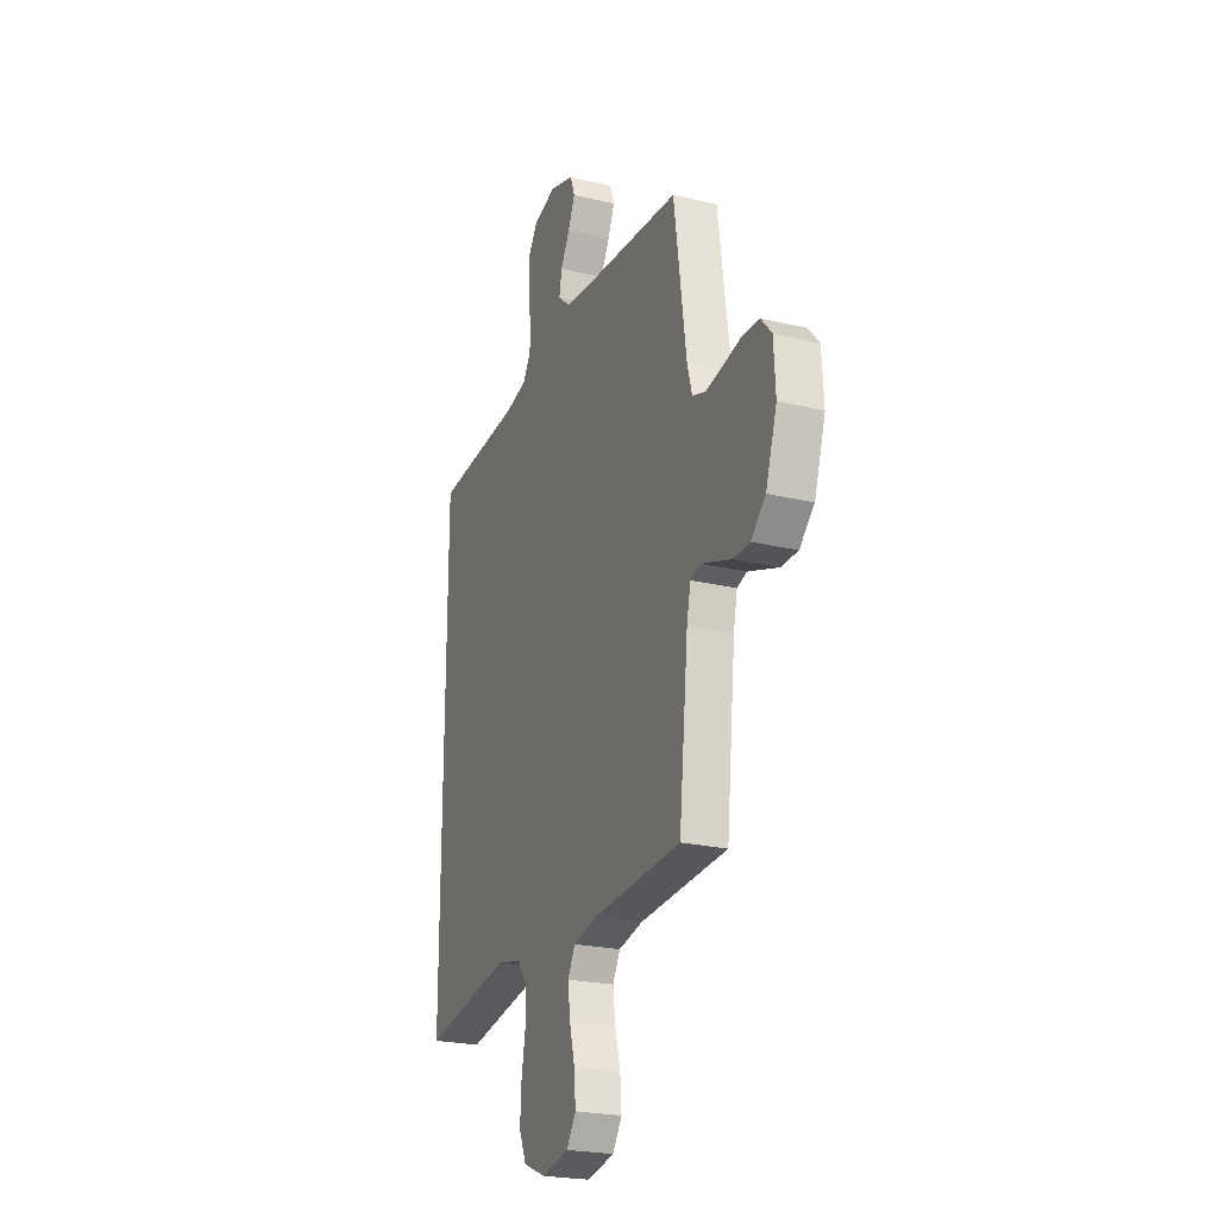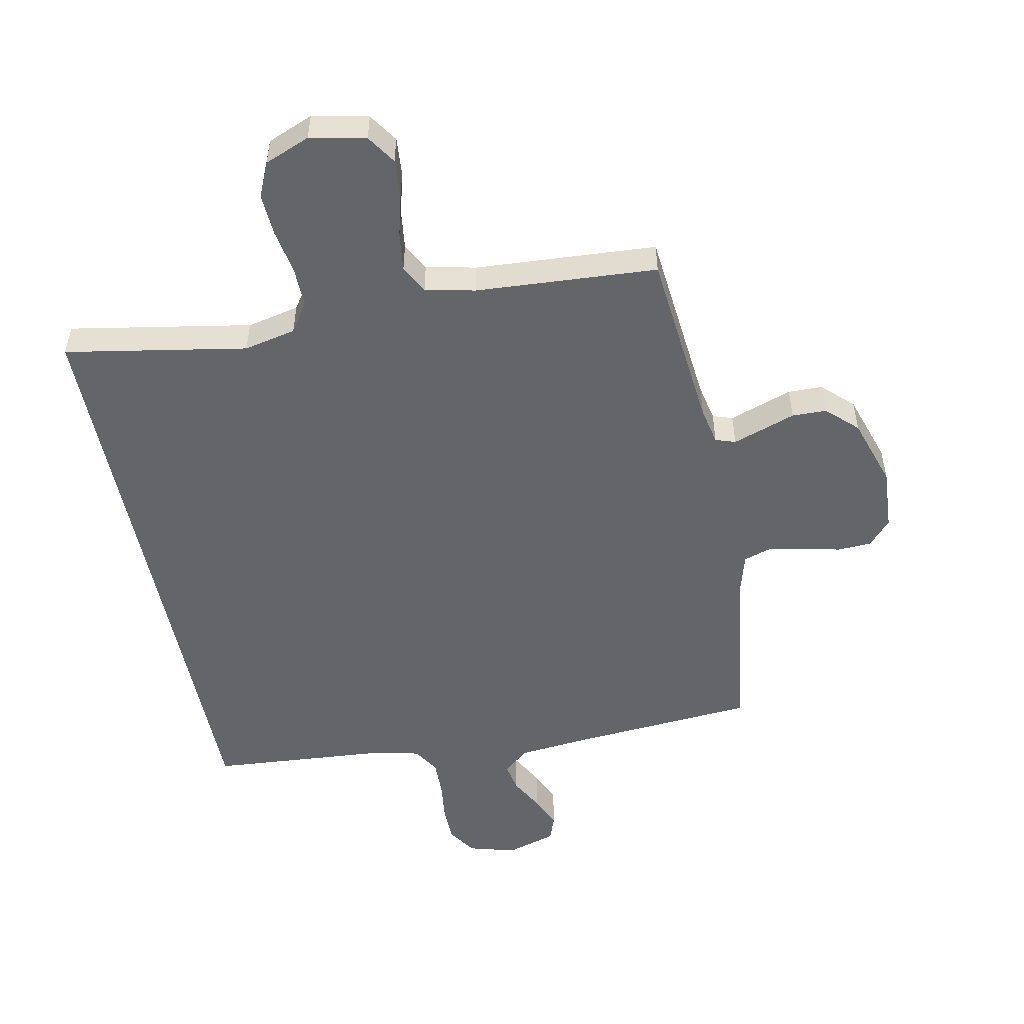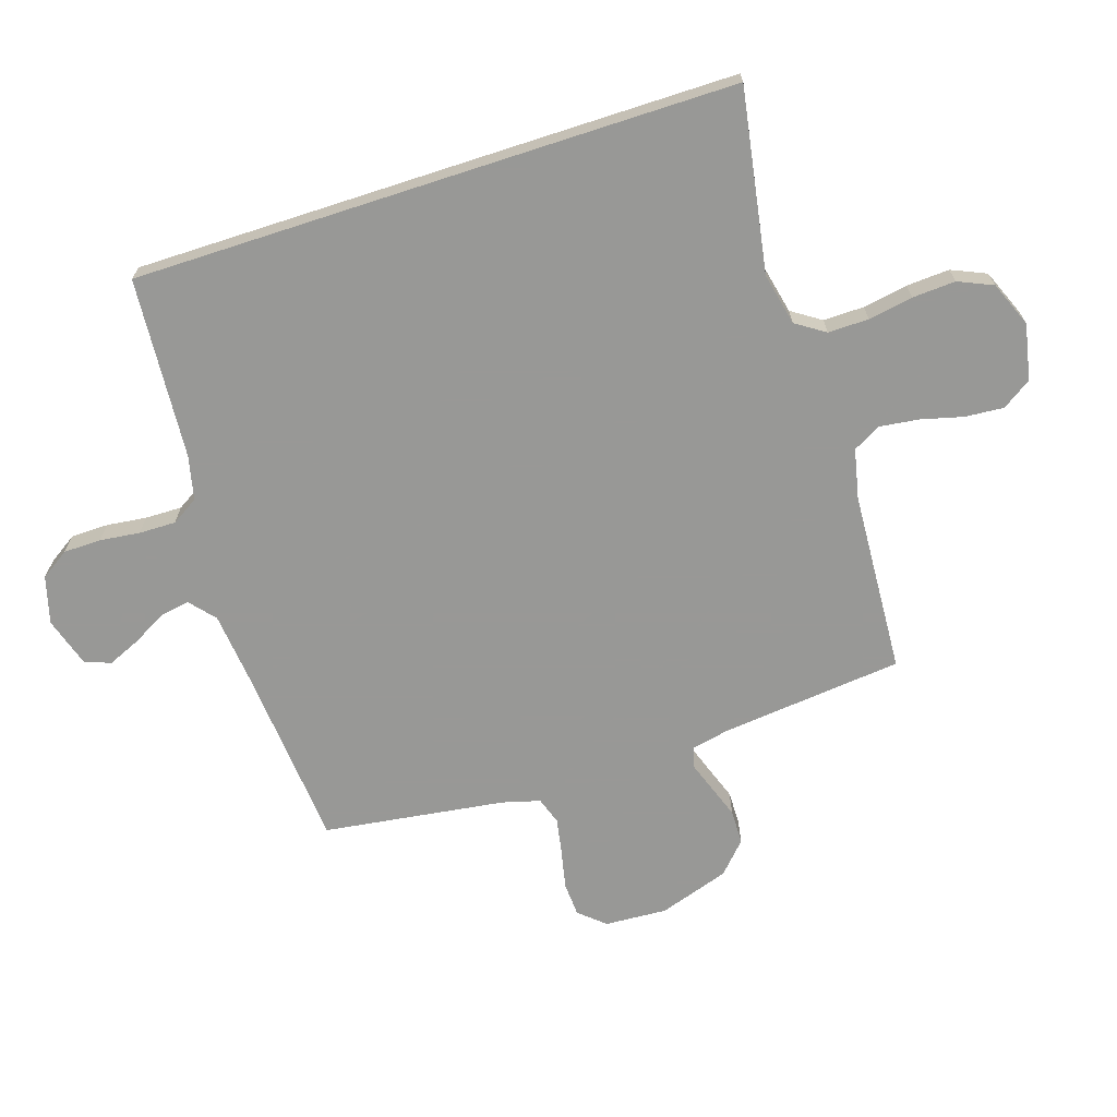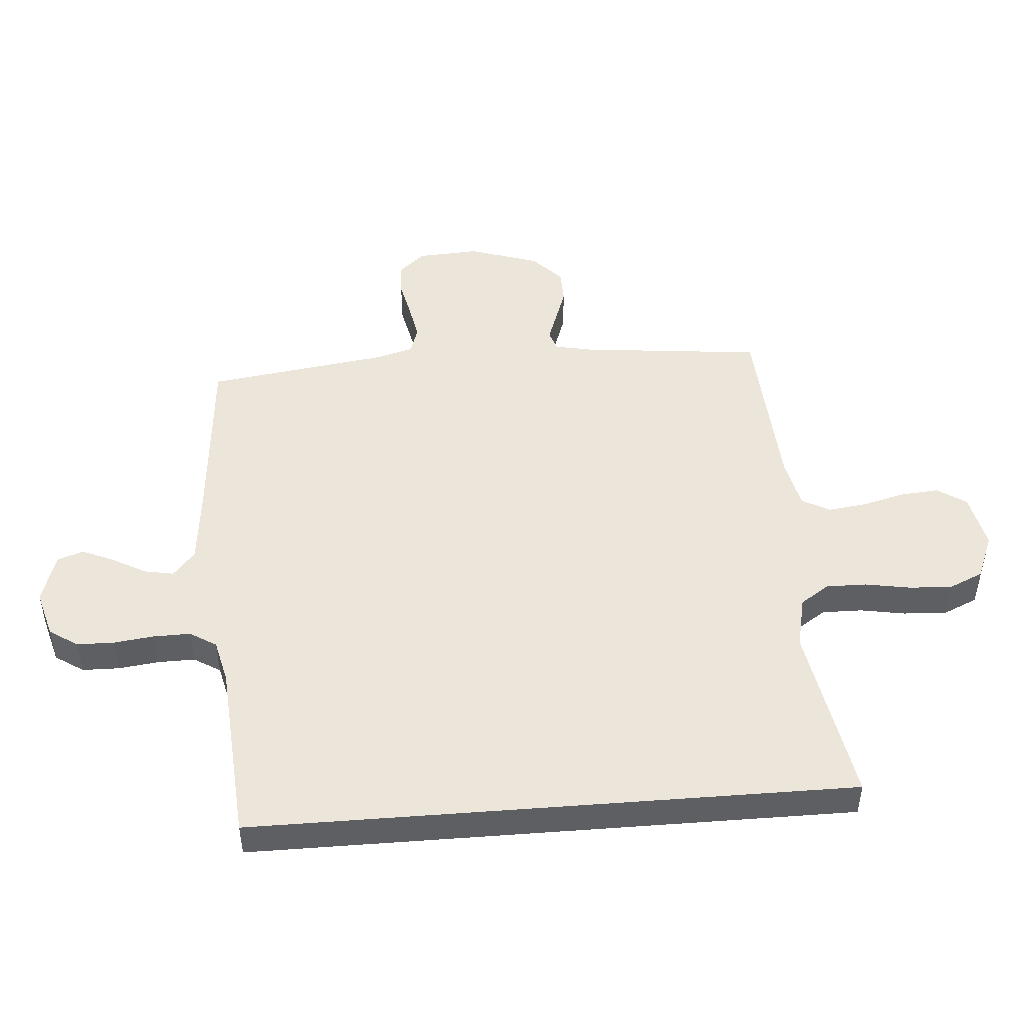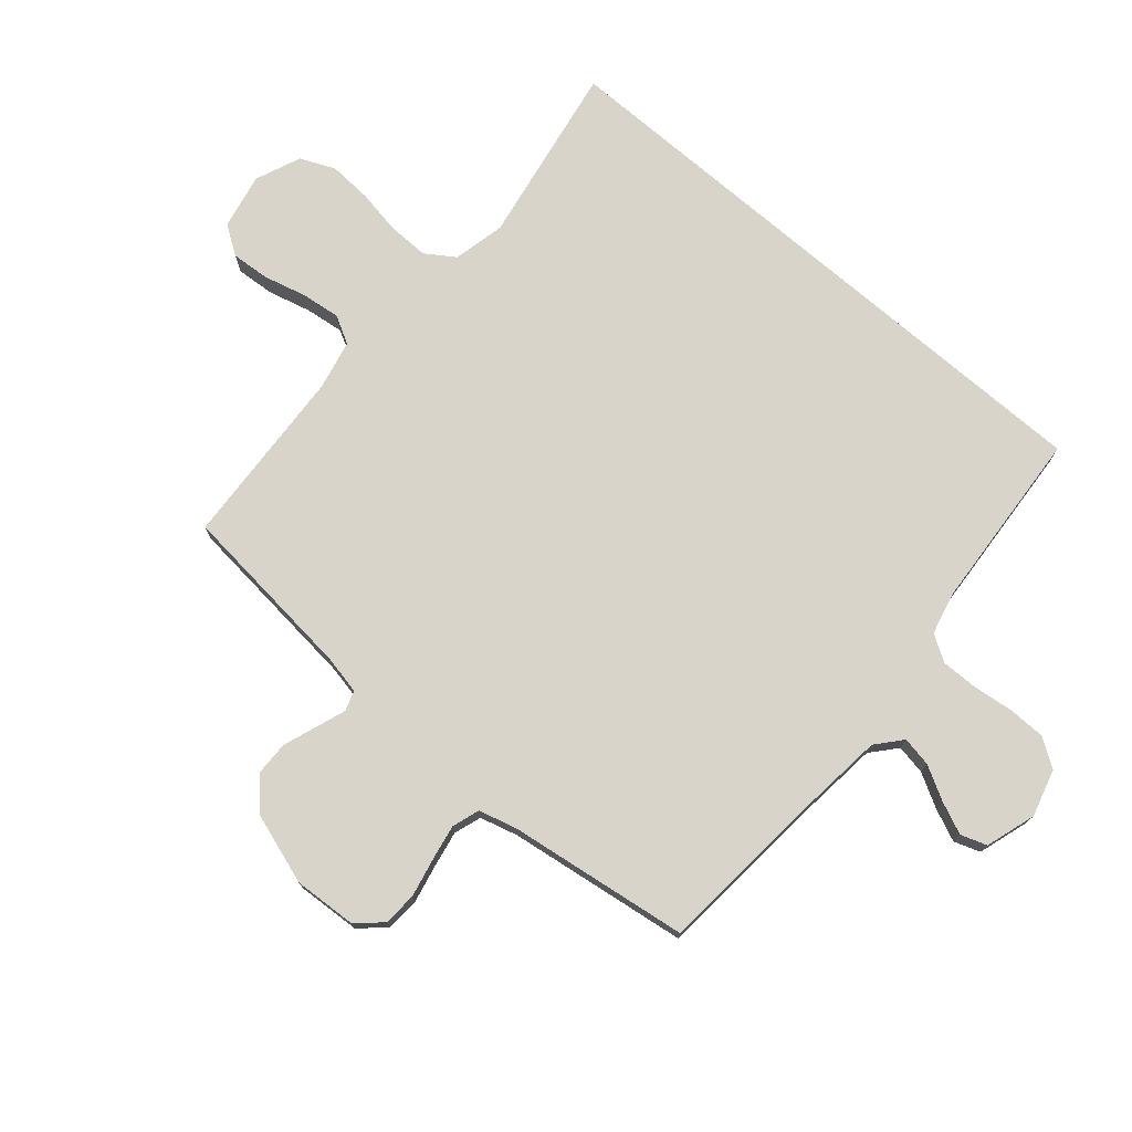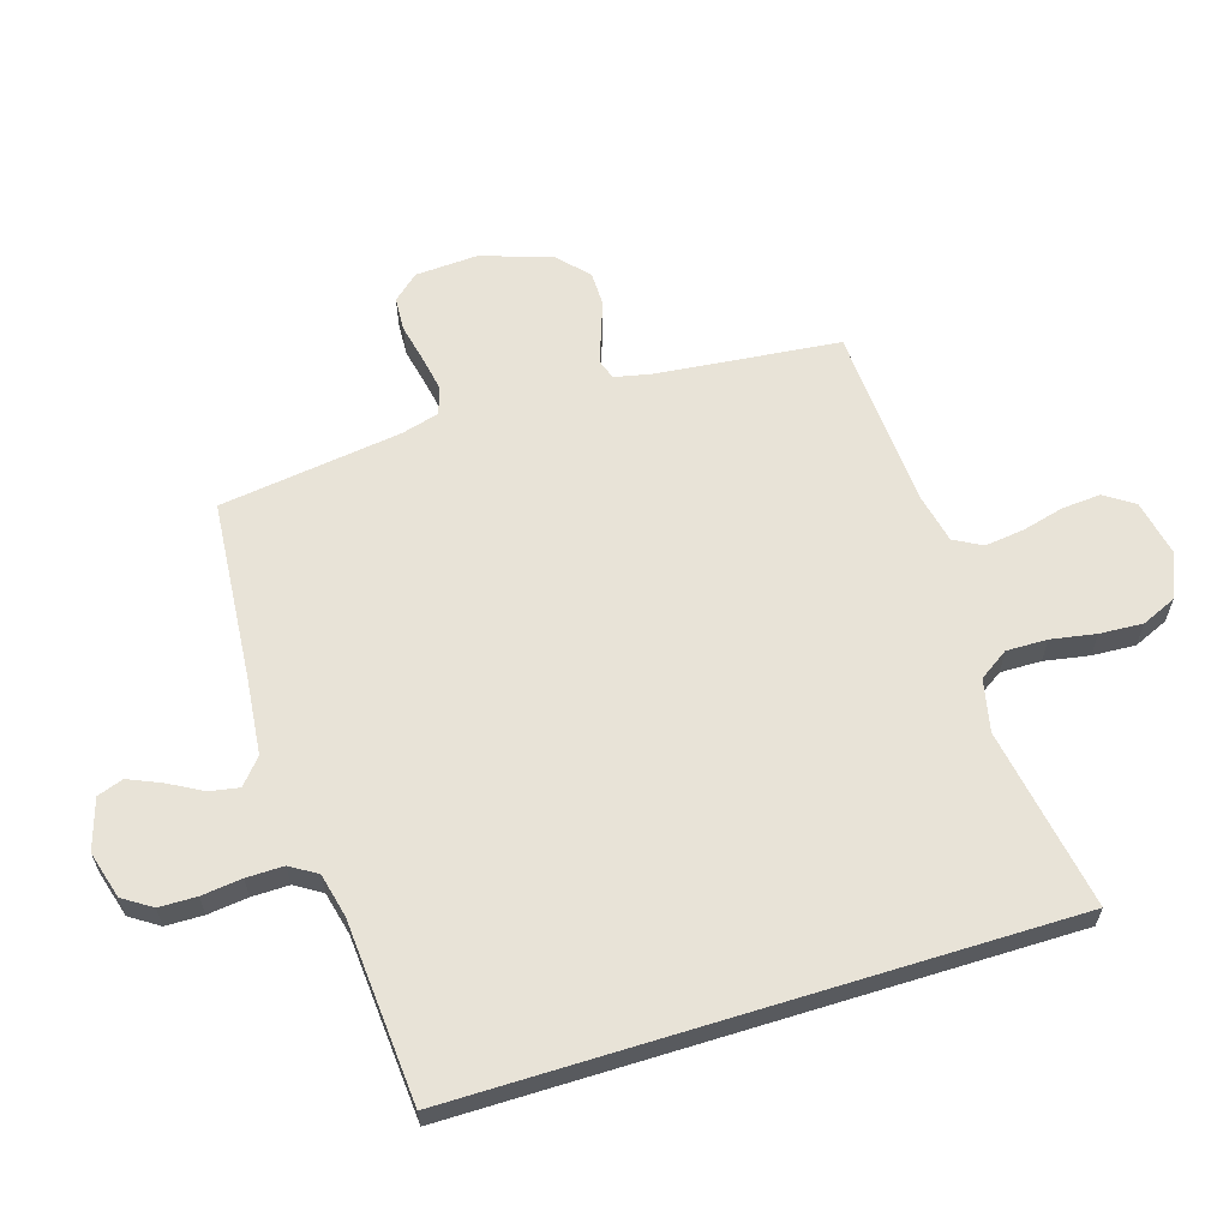
<metadata>
{"format":"obj","ext":"obj","renderer":"f3d","projection":"perspective","resolution":1024,"background":"white","views":[{"elev":-23.3,"azim":-112.1,"up":"+Z"},{"elev":-51.5,"azim":-168.8,"up":"+Y"},{"elev":-68.5,"azim":108.0,"up":"+Y"},{"elev":48.1,"azim":85.5,"up":"+Y"},{"elev":75.1,"azim":-49.3,"up":"+Y"},{"elev":61.9,"azim":72.8,"up":"+Y"}]}
</metadata>
<code>
v 0.5 0.07 -0.532
v 0.2 0.07 -0.48
v 0.114 0.07 -0.499
v 0.082 0.07 -0.547
v 0.083 0.07 -0.614
v 0.096 0.07 -0.688
v 0.1 0.07 -0.759
v 0.075 0.07 -0.816
v 0 0.07 -0.847
v -0.092 0.07 -0.828
v -0.124 0.07 -0.78
v -0.119 0.07 -0.716
v -0.101 0.07 -0.646
v -0.093 0.07 -0.582
v -0.118 0.07 -0.536
v -0.2 0.07 -0.518
v -0.5 0.07 -0.5
v -0.531 0.07 -0.2
v -0.544 0.07 -0.138
v -0.577 0.07 -0.127
v -0.625 0.07 -0.144
v -0.681 0.07 -0.164
v -0.738 0.07 -0.163
v -0.788 0.07 -0.116
v -0.826 0.07 0
v -0.82 0.07 0.103
v -0.783 0.07 0.145
v -0.727 0.07 0.148
v -0.663 0.07 0.134
v -0.604 0.07 0.123
v -0.559 0.07 0.138
v -0.542 0.07 0.2
v -0.5 0.07 0.5
v -0.2 0.07 0.525
v -0.077 0.07 0.538
v -0.035 0.07 0.574
v -0.044 0.07 0.623
v -0.075 0.07 0.679
v -0.098 0.07 0.732
v -0.083 0.07 0.775
v 0 0.07 0.801
v 0.078 0.07 0.779
v 0.109 0.07 0.732
v 0.11 0.07 0.67
v 0.102 0.07 0.604
v 0.101 0.07 0.543
v 0.128 0.07 0.499
v 0.2 0.07 0.482
v 0.5 0.07 0.46
v 0.5 0 -0.532
v 0.2 0 -0.48
v 0.114 0 -0.499
v 0.082 0 -0.547
v 0.083 0 -0.614
v 0.096 0 -0.688
v 0.1 0 -0.759
v 0.075 0 -0.816
v 0 0 -0.847
v -0.092 0 -0.828
v -0.124 0 -0.78
v -0.119 0 -0.716
v -0.101 0 -0.646
v -0.093 0 -0.582
v -0.118 0 -0.536
v -0.2 0 -0.518
v -0.5 0 -0.5
v -0.531 0 -0.2
v -0.544 0 -0.138
v -0.577 0 -0.127
v -0.625 0 -0.144
v -0.681 0 -0.164
v -0.738 0 -0.163
v -0.788 0 -0.116
v -0.826 0 0
v -0.82 0 0.103
v -0.783 0 0.145
v -0.727 0 0.148
v -0.663 0 0.134
v -0.604 0 0.123
v -0.559 0 0.138
v -0.542 0 0.2
v -0.5 0 0.5
v -0.2 0 0.525
v -0.077 0 0.538
v -0.035 0 0.574
v -0.044 0 0.623
v -0.075 0 0.679
v -0.098 0 0.732
v -0.083 0 0.775
v 0 0 0.801
v 0.078 0 0.779
v 0.109 0 0.732
v 0.11 0 0.67
v 0.102 0 0.604
v 0.101 0 0.543
v 0.128 0 0.499
v 0.2 0 0.482
v 0.5 0 0.46
f 48 49 1 2
f 47 48 2 3
f 46 47 3 4
f 45 46 4
f 43 44 45
f 42 43 45
f 41 42 45
f 40 41 45
f 39 40 45
f 38 39 45
f 37 38 45
f 36 37 45
f 35 36 45 4
f 34 35 4 5
f 6 7 8
f 5 6 8
f 34 5 8
f 33 34 8
f 32 33 8
f 31 32 8
f 27 28 29
f 26 27 29
f 25 26 29
f 24 25 29
f 23 24 29
f 22 23 29
f 21 22 29
f 20 21 29 30
f 19 20 30 31
f 16 17 18
f 18 19 31
f 16 18 31
f 15 16 31
f 11 12 13
f 10 11 13
f 9 10 13
f 8 9 13
f 8 13 14
f 15 31 8
f 8 14 15
f 51 50 98 97
f 52 51 97 96
f 53 52 96 95
f 53 95 94
f 94 93 92
f 94 92 91
f 94 91 90
f 94 90 89
f 94 89 88
f 94 88 87
f 94 87 86
f 94 86 85
f 53 94 85 84
f 54 53 84 83
f 57 56 55
f 57 55 54
f 57 54 83
f 57 83 82
f 57 82 81
f 57 81 80
f 78 77 76
f 78 76 75
f 78 75 74
f 78 74 73
f 78 73 72
f 78 72 71
f 78 71 70
f 79 78 70 69
f 80 79 69 68
f 67 66 65
f 80 68 67
f 80 67 65
f 80 65 64
f 62 61 60
f 62 60 59
f 62 59 58
f 62 58 57
f 63 62 57
f 57 80 64
f 64 63 57
f 1 50 51 2
f 2 51 52 3
f 3 52 53 4
f 4 53 54 5
f 5 54 55 6
f 6 55 56 7
f 7 56 57 8
f 8 57 58 9
f 9 58 59 10
f 10 59 60 11
f 11 60 61 12
f 12 61 62 13
f 13 62 63 14
f 14 63 64 15
f 15 64 65 16
f 16 65 66 17
f 17 66 67 18
f 18 67 68 19
f 19 68 69 20
f 20 69 70 21
f 21 70 71 22
f 22 71 72 23
f 23 72 73 24
f 24 73 74 25
f 25 74 75 26
f 26 75 76 27
f 27 76 77 28
f 28 77 78 29
f 29 78 79 30
f 30 79 80 31
f 31 80 81 32
f 32 81 82 33
f 33 82 83 34
f 34 83 84 35
f 35 84 85 36
f 36 85 86 37
f 37 86 87 38
f 38 87 88 39
f 39 88 89 40
f 40 89 90 41
f 41 90 91 42
f 42 91 92 43
f 43 92 93 44
f 44 93 94 45
f 45 94 95 46
f 46 95 96 47
f 47 96 97 48
f 48 97 98 49
f 49 98 50 1

</code>
